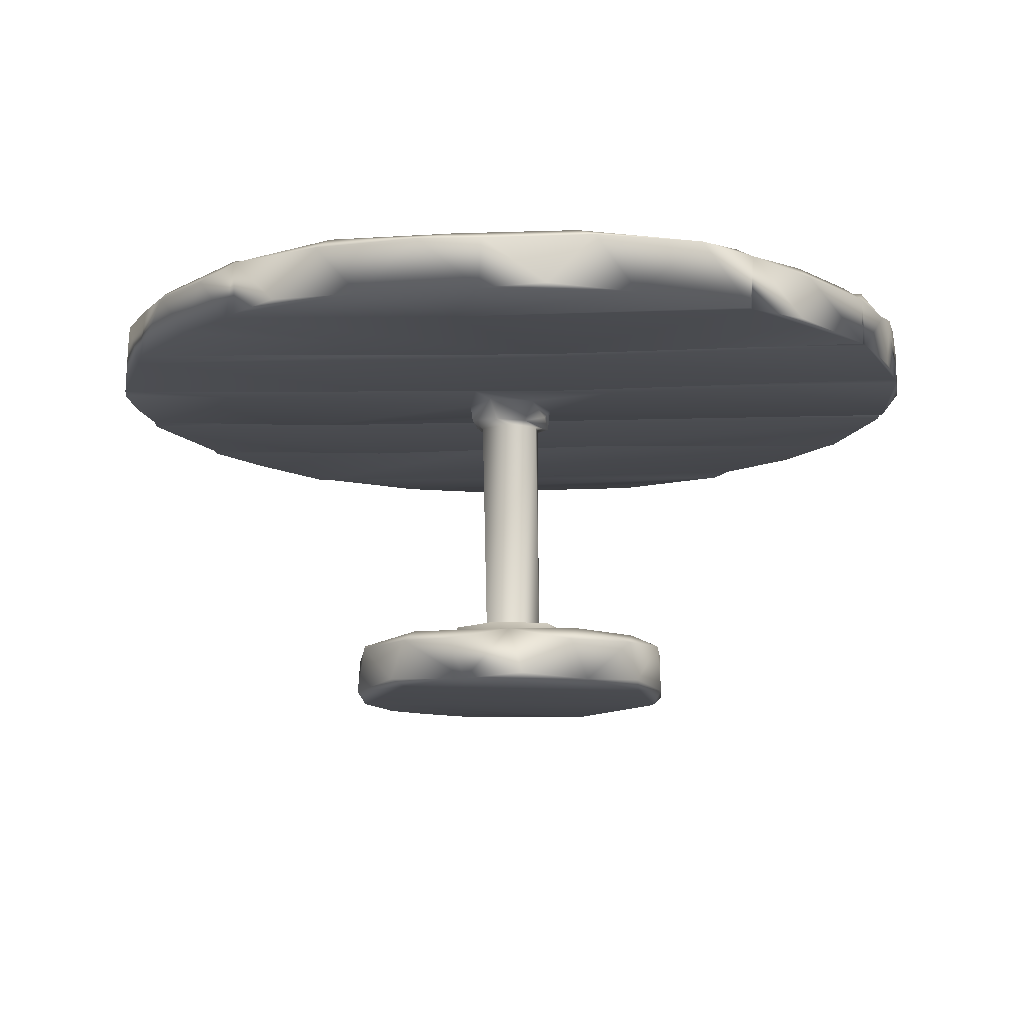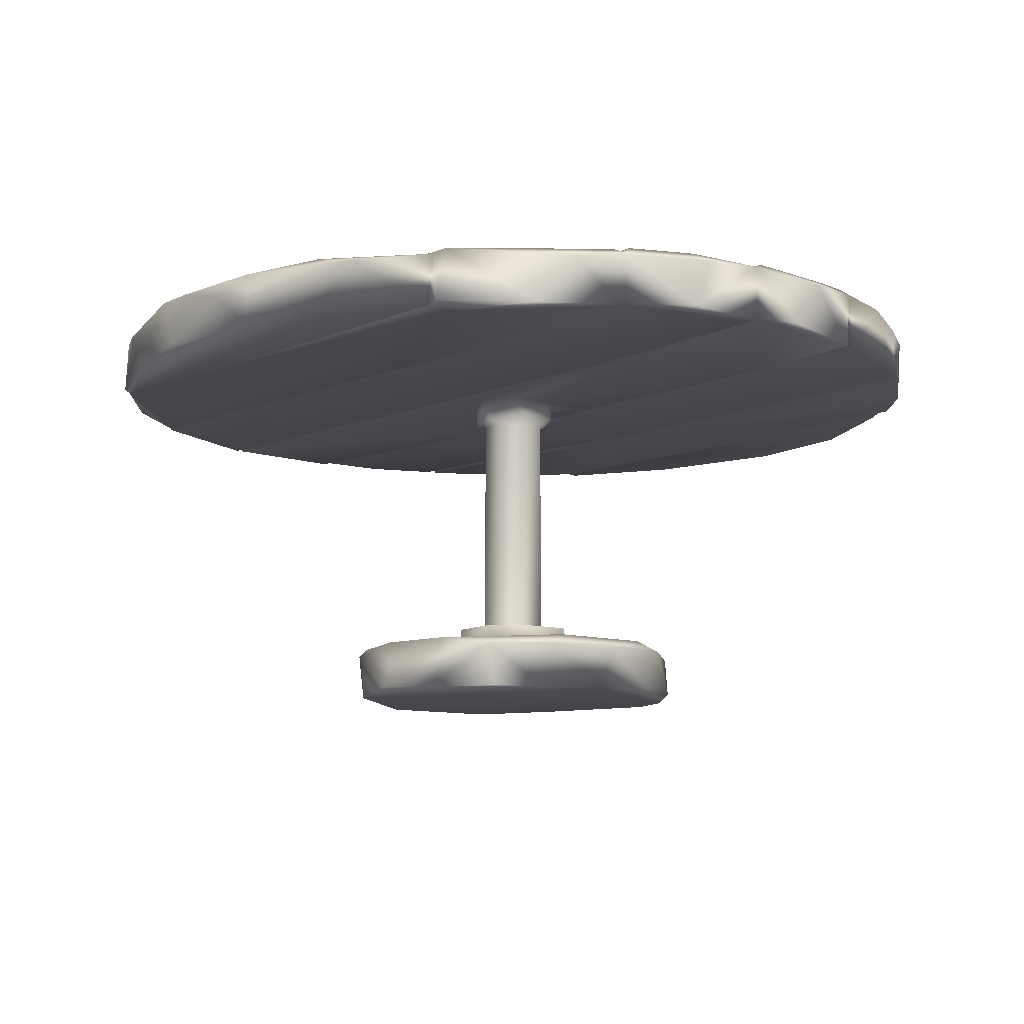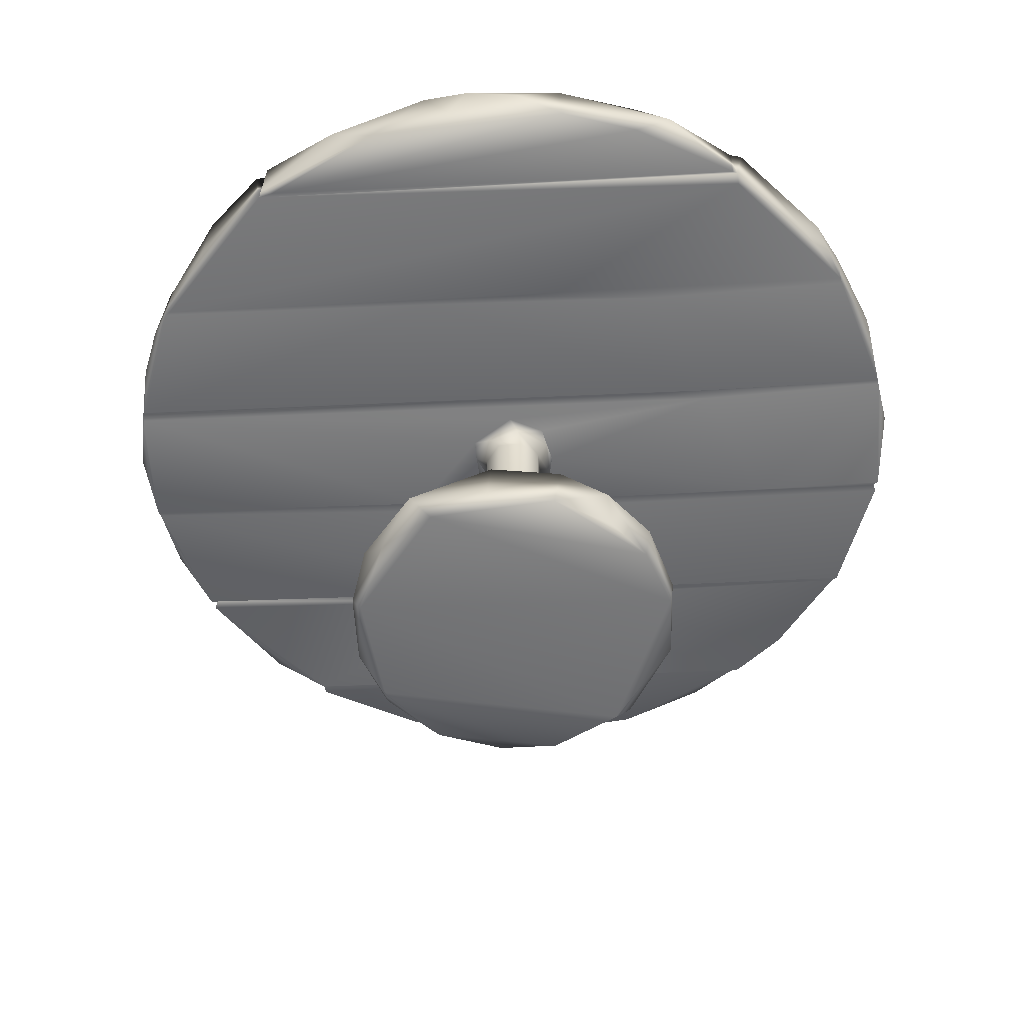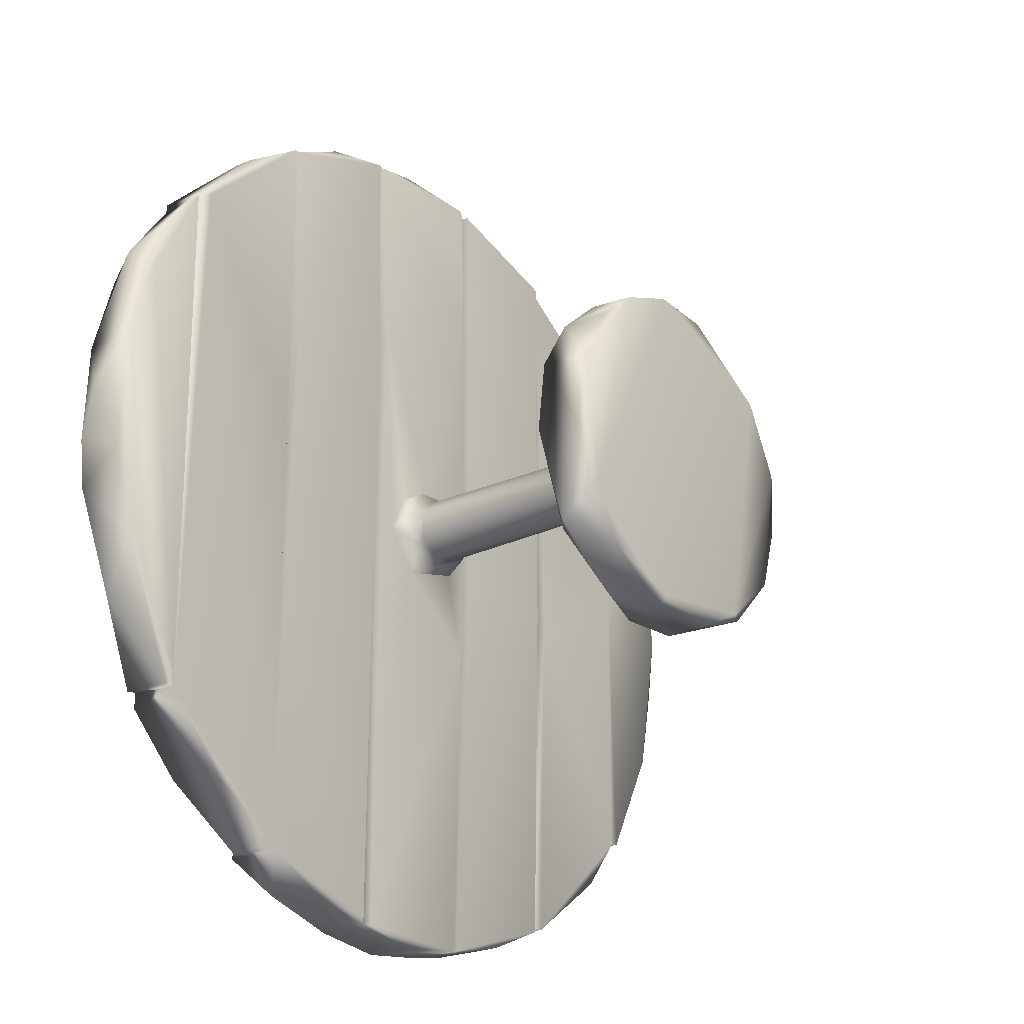
<metadata>
{"format":"obj","ext":"obj","renderer":"f3d","projection":"perspective","resolution":1024,"background":"white","views":[{"elev":-12.6,"azim":93.1,"up":"+Y"},{"elev":-10.0,"azim":-43.1,"up":"+Y"},{"elev":-55.1,"azim":-87.1,"up":"+Y"},{"elev":-23.4,"azim":-52.3,"up":"+Z"}]}
</metadata>
<code>
v 0.8481 0.9834 -0.04355
v 0.5853 0.984 -0.1534
v 0.5318 0.9939 0.3063
v 0.8441 0.9983 0.641
v 0.5002 0.9889 -0.374
v 0.2726 0.9967 -0.7992
v 0.3438 0.9801 -0.2059
v -0.2274 1.006 -0.2316
v -0.3422 1.009 -0.2671
v -0.2741 0.9874 0.5415
v 0.8715 0.995 -0.603
v 1.033 0.9947 -0.2175
v 0.4996 0.9937 0.3559
v 0.3619 0.9871 0.4028
v 0.4998 0.9873 0.9391
v -0.963 0.9865 -0.4016
v -1.064 0.9802 0.1744
v -1 0.988 0.3806
v 1.001 0.9935 0.3828
v 1.073 0.9674 0.1662
v 1.051 0.9857 0.07907
v 0.2835 0.9798 -0.2014
v 0.1903 0.9857 0.1681
v 0.4975 0.9964 -0.9436
v 0.3625 0.9984 -0.9738
v 0.7177 0.995 -0.766
v 0.7386 0.9646 -0.7911
v 0.5297 1.002 -0.8964
v -0.5106 0.98 0.4609
v -0.4993 0.9964 0.9364
v -0.8449 0.9877 -0.6678
v -0.8466 0.984 0.6684
v -0.5991 0.9902 0.8657
v 0.1748 0.9908 -1.061
v 0.1748 0.9633 0.1616
v 0.1615 0.9814 -0.3034
v 0.05931 0.9989 -1.073
v 0.06851 0.9846 -0.09114
v 0.6247 0.9892 0.8606
v -0.7118 0.9846 -0.8062
v -0.6585 0.9955 -0.2764
v -0.5346 0.9909 -0.9044
v 0.5168 0.9794 0.04714
v 0.5138 0.9729 -0.3113
v -0.8546 0.976 -0.6333
v -0.8577 0.9745 0.6387
v 0.04689 1.067 -0.08697
v -0.03172 1.072 0.09113
v 0.1054 1.06 0.0272
v -0.1731 0.9776 0.637
v -0.1897 0.9938 0.4065
v -0.1773 0.9887 1.058
v 0.09217 0.9848 0.671
v -0.1552 0.9993 1.053
v 0.07324 0.9947 1.06
v 0.1796 0.9848 1.061
v 0.02954 0.9766 1.084
v -0.8717 0.9849 -0.6343
v -0.8741 0.9879 -0.01478
v -0.5133 0.9959 -0.2738
v -0.2865 0.9938 -0.7338
v -0.3882 0.9881 -0.993
v 0.3956 0.9624 -1.007
v 0.1608 0.994 1.053
v 0.8616 0.9873 0.6425
v 0.1606 0.9893 0.06786
v -0.516 0.9711 -0.9407
v 0.1131 0.988 -0.00504
v 0.06829 0.9905 0.09188
v -0.128 0.9936 -1.052
v -0.174 0.9932 -0.04747
v -0.05027 0.992 -0.1064
v -0.01409 0.9706 -1.09
v -0.1713 0.9866 -1.064
v 0.2824 0.9895 -1.04
v 0.9499 0.9898 -0.5175
v 0.8571 0.9821 -0.6428
v 1.007 0.9719 0.4184
v -0.9851 0.9519 -0.4441
v -1.06 0.9797 -0.1874
v 0.1922 1.003 -1.047
v -0.5016 0.9863 -0.9506
v -0.1152 0.9969 0.02744
v -0.5192 0.9766 0.9437
v -0.3473 0.9987 1.005
v -0.3197 0.9798 1.033
v -0.1915 0.9936 -1.053
v -0.3781 0.9732 -1.014
v -0.03208 0.9927 0.1084
v -0.1048 0.9847 0.625
v 1.074 0.966 0.01258
v -0.5296 0.9887 0.9269
v -0.607 0.9864 0.3498
v 0.6391 0.9709 0.8721
v -1.078 0.9449 0.0657
v -1.077 0.9764 -0.07129
v 0.5173 0.9748 -0.9418
v 0.7912 0.963 0.7413
v 0.08354 1.05 -0.07873
v -0.03062 1.055 0.1115
v 0.06519 1.038 0.09088
v -0.6289 0.9668 0.8827
v 0.5181 0.9754 0.9401
v -0.9745 0.9712 0.4748
v -0.1066 1.063 0.03025
v 1.051 0.9769 -0.2596
v -0.0133 1.051 -0.1123
v 0.3498 0.985 1.018
v -0.08718 1.068 -0.06476
v 0.1702 0.8415 0.08884
v 0.1806 0.8551 -1.061
v 0.191 0.8331 -0.1159
v -0.008564 0.8631 -1.088
v 0.162 0.8505 -1.066
v -0.1614 0.8461 -1.062
v 0.1598 0.8334 -0.2772
v -0.1616 0.8384 0.567
v -0.1147 0.8438 -0.002938
v 0.02199 0.8385 0.1123
v 0.1597 0.8341 0.7186
v -0.04201 0.8382 -0.1093
v -0.07275 0.8414 0.08723
v -1.008 0.8429 0.3789
v -0.8736 0.8376 -0.6087
v -0.8726 0.8454 0.6351
v 0.5001 0.8382 0.9568
v 0.1908 0.848 1.062
v -0.4998 0.8368 0.4298
v -0.1898 0.8367 0.558
v -0.191 0.8488 1.053
v 0.1603 0.8464 1.068
v -0.1736 0.8583 1.057
v -0.174 0.8603 0.3883
v -1.065 0.8447 0.1843
v 0.8486 0.8423 0.09719
v 1.07 0.8419 0.01808
v 1.034 0.8451 0.3111
v 0.102 0.8364 0.05135
v -0.5126 0.8585 0.02947
v -0.5116 0.8543 0.9407
v 0.8491 0.8477 0.6619
v 0.5308 0.8368 -0.1097
v 0.3398 0.852 -1.023
v 0.5064 0.8538 -0.9503
v 0.5141 0.864 -0.9367
v 0.5127 0.8516 -0.07739
v 0.0958 0.8323 -0.0658
v -0.529 0.8399 0.1563
v 1.01 0.8449 -0.3592
v -0.5014 0.8512 -0.2255
v -0.1917 0.8424 -1.052
v -0.1755 0.8589 -1.063
v 0.8606 0.8557 0.6395
v -0.8403 0.8359 0.6495
v -0.5277 0.8503 0.9364
v -0.6974 0.8503 0.8235
v 0.873 0.8453 -0.6339
v 0.501 0.8367 -0.06895
v 0.5195 0.853 0.9449
v 0.7382 0.8471 0.7864
v -0.8563 0.8516 -0.6467
v -0.5162 0.8469 -0.9378
v -0.3553 0.8659 1.023
v 0.1756 0.855 1.055
v 0.5307 0.8522 -0.94
v 0.8526 0.8477 -0.6387
v 0.9472 0.8624 0.5297
v -1.028 0.8426 -0.326
v -0.3158 0.8587 -1.036
v -0.5081 0.8462 -0.9496
v 1.064 0.8545 -0.1442
v -0.05092 0.8644 1.081
v -0.8759 0.858 -0.6393
v -1.079 0.8552 -0.1189
v -0.6968 0.8488 -0.8231
v 0.7578 0.8515 -0.7688
v -0.8602 0.8588 0.6492
v -0.09333 0.001973 -0.3913
v -0.07023 0.007616 0.4108
v -0.3671 0.00627 -0.1906
v 0.3516 0.145 -0.1934
v 0.1489 0.1452 -0.009361
v 0.4179 0.1355 -0.01837
v 0.1264 0.1465 0.08119
v 0.006306 0.1452 0.1528
v 0.08194 0.1455 0.3949
v -0.05809 0.1393 -0.4111
v -0.07688 0.1454 -0.1302
v 0.02366 0.1453 -0.1466
v 0.1123 0.1453 -0.09974
v -0.4149 0.1392 -0.03668
v -0.148 0.1465 -0.03551
v -0.3913 0.1394 0.1408
v 0.3281 0.1448 0.2344
v 0.3088 0.002018 0.2612
v 0.2277 0.1452 -0.3338
v 0.1032 0.1356 -0.4032
v 0.1942 0.001974 -0.3512
v -0.1139 0.1452 0.09771
v -0.314 0.1451 -0.2567
v -0.1744 0.1452 0.37
v -0.05166 0.2018 0.06073
v -0.07357 0.2002 0.1274
v 0.05255 0.2003 0.1447
v 0.1111 0.2005 -0.106
v 0.07323 0.2011 -0.03065
v 0.1448 0.2004 0.03508
v 0.000844 0.2014 -0.0785
v -0.03215 0.1999 -0.1474
v -0.08006 0.2018 -0.02967
v -0.2218 0.007413 0.3511
v 0.04568 0.2026 0.06359
v -0.1283 0.2003 -0.07554
v -0.1442 0.2002 0.04398
v 0.4069 0.007987 0.0958
v 0.0978 0.01825 0.4113
v -0.3993 0.01003 0.1232
v -0.318 0.01093 0.2666
v 0.3557 0.01119 -0.2193
v 0.4192 0.0203 -0.05258
v 0.03046 0.771 0.07709
v -0.0201 0.7719 -0.07493
v -0.03766 0.7702 0.07326
v -0.334 0.1202 0.2595
v -0.07464 0.7748 0.02655
v 0.07949 0.01742 -0.4118
v -0.1834 0.115 -0.3802
v -0.1006 0.02257 -0.4133
v -0.2729 0.01815 -0.3203
v -0.4236 0.02369 -0.04493
v -0.05316 0.7949 0.09935
v 0.241 0.02467 -0.3492
v -0.2138 0.1199 0.3645
v 0.04433 0.792 0.1049
v 0.1037 0.781 0.03253
v -0.3467 0.1231 -0.2498
v 0.3313 0.1203 0.2642
v 0.3946 0.1151 0.1465
v 0.3841 0.1123 -0.1783
v 0.03311 0.7718 -0.07179
v 0.2668 0.1209 -0.3297
v 0.09422 0.7764 -0.04479
v -0.08677 0.7801 -0.05767
v -0.02411 0.78 -0.1045
v 0.1728 0.1248 0.386
v -0.0713 0.7736 -0.03811
v 0.07642 0.7715 -0.005262
v -0.1096 0.7887 0.01794
v -0.03823 0.1201 0.4229
v 0.05941 0.7929 -0.09752
v 0.3029 0.02266 0.2992
g Default_OBJ
f 1 2 3
f 1 3 4
f 5 6 7
f 8 9 10
f 11 1 12
f 13 14 15
f 16 17 18
f 19 20 21
f 22 23 14
f 24 25 5
f 26 27 28
f 10 29 30
f 31 32 33
f 34 35 23
f 36 37 38
f 9 29 10
f 4 3 39
f 35 34 36
f 40 41 42
f 43 44 5
f 45 46 31
f 47 48 49
f 50 51 52
f 46 32 31
f 53 54 55
f 23 35 56
f 5 7 14
f 43 5 13
f 57 55 54
f 45 58 59
f 60 29 9
f 61 62 9
f 61 9 8
f 24 63 25
f 56 35 64
f 56 55 57
f 19 1 65
f 36 38 66
f 35 36 66
f 42 67 40
f 68 69 66
f 66 38 68
f 70 71 72
f 34 73 37
f 73 74 70
f 63 75 25
f 45 59 46
f 76 11 12
f 77 1 11
f 76 77 11
f 78 19 65
f 79 80 16
f 50 52 54
f 22 81 23
f 34 23 81
f 50 71 51
f 44 43 28
f 9 82 60
f 72 71 83
f 67 60 82
f 60 67 42
f 29 84 30
f 85 84 86
f 87 62 61
f 88 87 74
f 37 72 38
f 89 83 90
f 91 12 21
f 29 60 92
f 41 93 60
f 75 34 81
f 6 81 22
f 62 87 88
f 94 4 39
f 80 17 16
f 95 17 96
f 25 75 6
f 25 6 5
f 27 97 28
f 65 1 4
f 94 98 4
f 49 99 47
f 19 78 20
f 44 24 5
f 21 1 19
f 26 28 2
f 1 26 2
f 52 85 86
f 100 101 48
f 73 70 37
f 37 70 72
f 27 26 77
f 77 26 1
f 33 32 102
f 43 103 3
f 43 13 15
f 84 29 92
f 52 57 54
f 49 48 101
f 18 17 104
f 105 100 48
f 103 43 15
f 76 12 106
f 59 18 46
f 44 97 24
f 44 28 97
f 104 46 18
f 20 91 21
f 88 82 62
f 83 71 90
f 64 35 66
f 14 23 56
f 40 31 41
f 17 80 96
f 58 79 16
f 58 16 59
f 60 93 92
f 10 85 52
f 5 14 13
f 69 53 66
f 71 50 90
f 50 54 90
f 24 97 63
f 92 33 102
f 93 33 92
f 99 107 47
f 42 41 60
f 70 74 71
f 12 1 21
f 14 56 108
f 93 31 33
f 41 31 93
f 75 81 6
f 91 106 12
f 14 7 22
f 51 8 10
f 51 10 52
f 53 55 64
f 56 64 55
f 102 84 92
f 34 37 36
f 109 105 48
f 66 53 64
f 4 98 65
f 10 30 85
f 85 30 84
f 15 14 108
f 3 2 43
f 62 82 9
f 71 74 87
f 103 15 108
f 61 8 87
f 51 87 8
f 71 87 51
f 7 6 22
f 47 109 48
f 107 109 47
f 59 16 18
f 103 94 39
f 39 3 103
f 2 28 43
f 53 89 90
f 53 69 89
f 90 54 53
f 110 111 112
f 113 114 115
f 114 116 115
f 117 115 118
f 119 110 120
f 115 121 118
f 117 122 119
f 110 116 114
f 123 124 125
f 112 126 127
f 128 129 130
f 120 131 132
f 132 133 117
f 134 124 123
f 135 136 137
f 133 115 117
f 119 138 110
f 139 128 140
f 128 130 140
f 135 141 142
f 111 143 144
f 144 145 146
f 115 116 121
f 147 116 110
f 148 139 140
f 135 149 136
f 133 130 129
f 150 129 128
f 151 152 133
f 133 129 151
f 135 137 153
f 154 155 156
f 157 149 135
f 112 158 126
f 159 142 160
f 111 110 114
f 144 158 111
f 158 144 146
f 150 151 129
f 161 162 154
f 163 140 130
f 164 120 110
f 131 120 164
f 165 166 142
f 146 145 142
f 145 165 142
f 167 153 137
f 168 124 134
f 133 152 115
f 164 112 127
f 169 151 170
f 117 118 122
f 159 146 142
f 126 158 146
f 152 151 169
f 133 132 130
f 148 155 154
f 140 155 148
f 125 124 161
f 147 110 138
f 126 146 159
f 135 166 157
f 135 153 141
f 139 150 128
f 139 162 150
f 142 166 135
f 136 149 171
f 131 172 132
f 164 110 112
f 124 168 173
f 174 168 134
f 161 175 162
f 176 166 165
f 170 151 150
f 162 170 150
f 121 116 147
f 156 177 154
f 148 162 139
f 162 148 154
f 152 113 115
f 177 125 161
f 177 161 154
f 132 163 130
f 173 161 124
f 119 120 117
f 117 120 132
f 111 158 112
f 142 141 160
f 178 179 180
f 181 182 183
f 184 185 186
f 187 188 189
f 181 190 182
f 188 187 191
f 192 191 193
f 184 186 194
f 179 178 195
f 196 197 189
f 178 198 195
f 192 193 199
f 200 191 187
f 185 201 186
f 202 203 204
f 205 206 207
f 208 209 210
f 180 179 211
f 212 202 204
f 193 201 199
f 210 209 213
f 202 210 214
f 183 184 194
f 196 190 181
f 215 195 198
f 205 209 208
f 205 208 206
f 185 199 201
f 179 195 216
f 207 212 204
f 196 189 190
f 217 211 218
f 191 192 188
f 215 219 220
f 183 182 184
f 210 213 214
f 197 187 189
f 206 212 207
f 198 219 215
f 180 211 217
f 202 214 203
f 143 63 144
f 102 156 155
f 88 74 169
f 56 57 131
f 131 57 172
f 163 86 84
f 212 221 202
f 210 222 208
f 221 223 202
f 175 67 162
f 75 63 143
f 97 27 165
f 156 102 32
f 31 40 175
f 103 108 126
f 224 193 217
f 49 69 68
f 202 225 210
f 104 134 123
f 152 74 113
f 187 197 226
f 227 228 229
f 163 84 140
f 73 114 113
f 74 73 113
f 193 230 217
f 105 109 83
f 38 99 68
f 104 17 134
f 80 79 168
f 95 174 134
f 209 189 188
f 190 205 182
f 76 106 149
f 182 205 207
f 204 185 184
f 107 99 38
f 160 94 159
f 119 122 231
f 226 197 232
f 95 96 174
f 170 67 82
f 176 27 77
f 213 209 188
f 214 192 199
f 74 152 169
f 179 233 211
f 73 34 114
f 78 65 167
f 174 80 168
f 211 233 224
f 167 65 153
f 138 234 235
f 229 178 180
f 236 230 191
f 156 32 177
f 237 215 238
f 229 236 227
f 236 180 230
f 239 220 219
f 209 205 189
f 99 49 68
f 240 206 208
f 100 89 69
f 232 241 219
f 147 235 242
f 204 203 185
f 161 31 175
f 185 203 199
f 98 160 141
f 32 46 177
f 228 226 178
f 119 231 234
f 119 234 138
f 20 78 137
f 45 31 161
f 207 204 184
f 118 121 243
f 243 121 244
f 56 127 108
f 189 205 190
f 58 45 161
f 111 75 143
f 175 40 67
f 63 97 144
f 52 163 132
f 211 224 218
f 56 131 164
f 227 187 228
f 223 221 234
f 221 235 234
f 243 244 222
f 244 242 240
f 173 58 161
f 78 167 137
f 96 80 174
f 76 157 77
f 159 103 126
f 193 191 230
f 176 77 166
f 17 95 134
f 245 194 186
f 79 58 173
f 34 75 111
f 243 222 246
f 243 246 225
f 197 241 232
f 94 103 159
f 191 200 236
f 224 201 193
f 229 228 178
f 226 232 198
f 247 235 221
f 86 163 52
f 192 213 188
f 122 118 248
f 249 179 216
f 183 215 220
f 83 109 72
f 181 241 196
f 241 239 219
f 207 184 182
f 89 100 83
f 247 242 235
f 240 242 247
f 214 213 192
f 248 243 225
f 202 223 225
f 72 109 107
f 46 125 177
f 52 132 172
f 147 138 235
f 231 122 248
f 248 225 223
f 218 224 217
f 186 201 249
f 233 201 224
f 57 52 172
f 83 100 105
f 168 79 173
f 149 157 76
f 194 237 238
f 200 227 236
f 56 164 127
f 91 20 136
f 82 88 170
f 20 137 136
f 222 244 240
f 222 240 208
f 187 226 228
f 245 249 216
f 249 245 186
f 239 241 181
f 241 197 196
f 121 147 250
f 153 65 141
f 206 247 212
f 250 242 244
f 121 250 244
f 216 251 245
f 216 195 251
f 221 212 247
f 239 183 220
f 183 239 181
f 245 251 237
f 245 237 194
f 180 236 229
f 149 106 171
f 111 114 34
f 97 145 144
f 230 180 217
f 166 77 157
f 238 183 194
f 183 238 215
f 199 203 214
f 118 243 248
f 145 97 165
f 165 27 176
f 162 67 170
f 106 91 171
f 226 198 178
f 84 155 140
f 250 147 242
f 170 88 169
f 234 231 223
f 231 248 223
f 84 102 155
f 141 65 98
f 107 38 72
f 46 104 125
f 240 247 206
f 108 127 126
f 94 160 98
f 246 222 210
f 101 69 49
f 195 215 251
f 251 215 237
f 171 91 136
f 225 246 210
f 227 200 187
f 101 100 69
f 198 232 219
f 104 123 125
f 233 249 201
f 249 233 179

</code>
